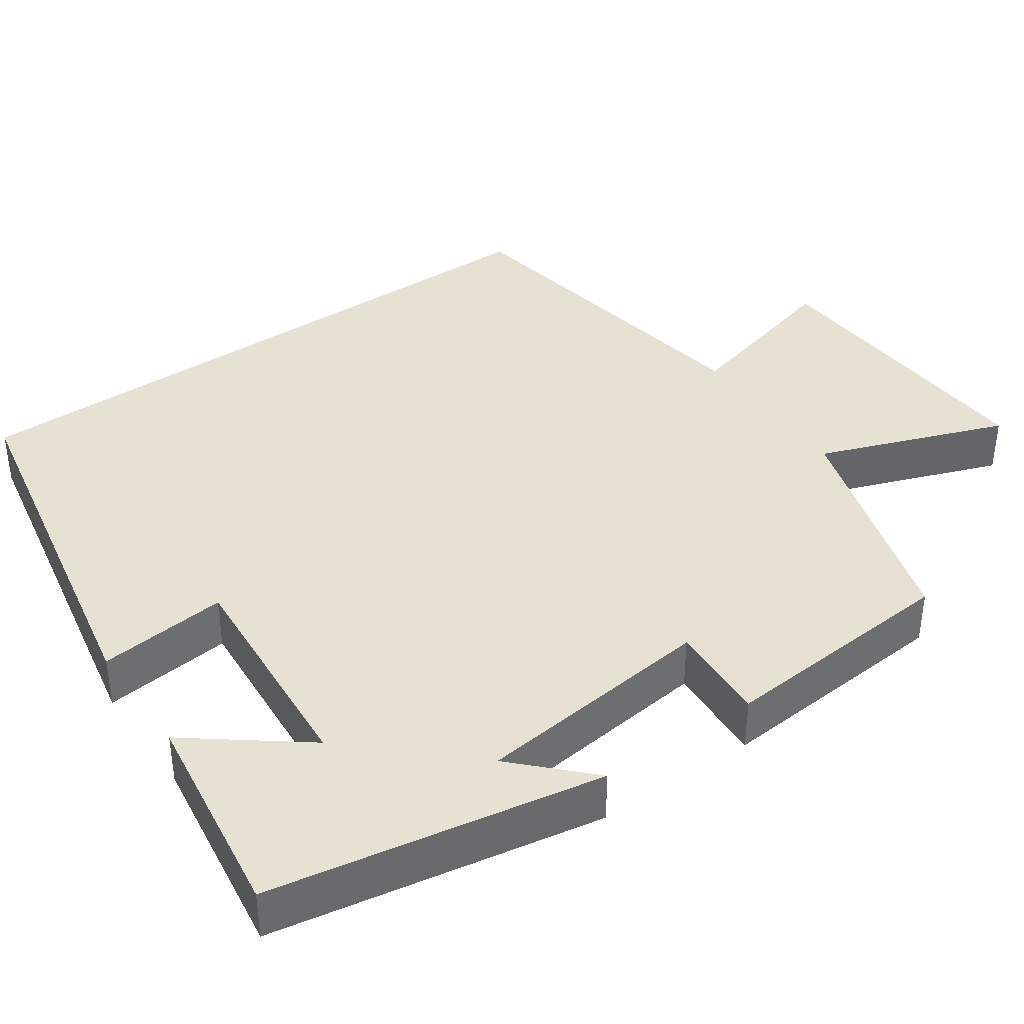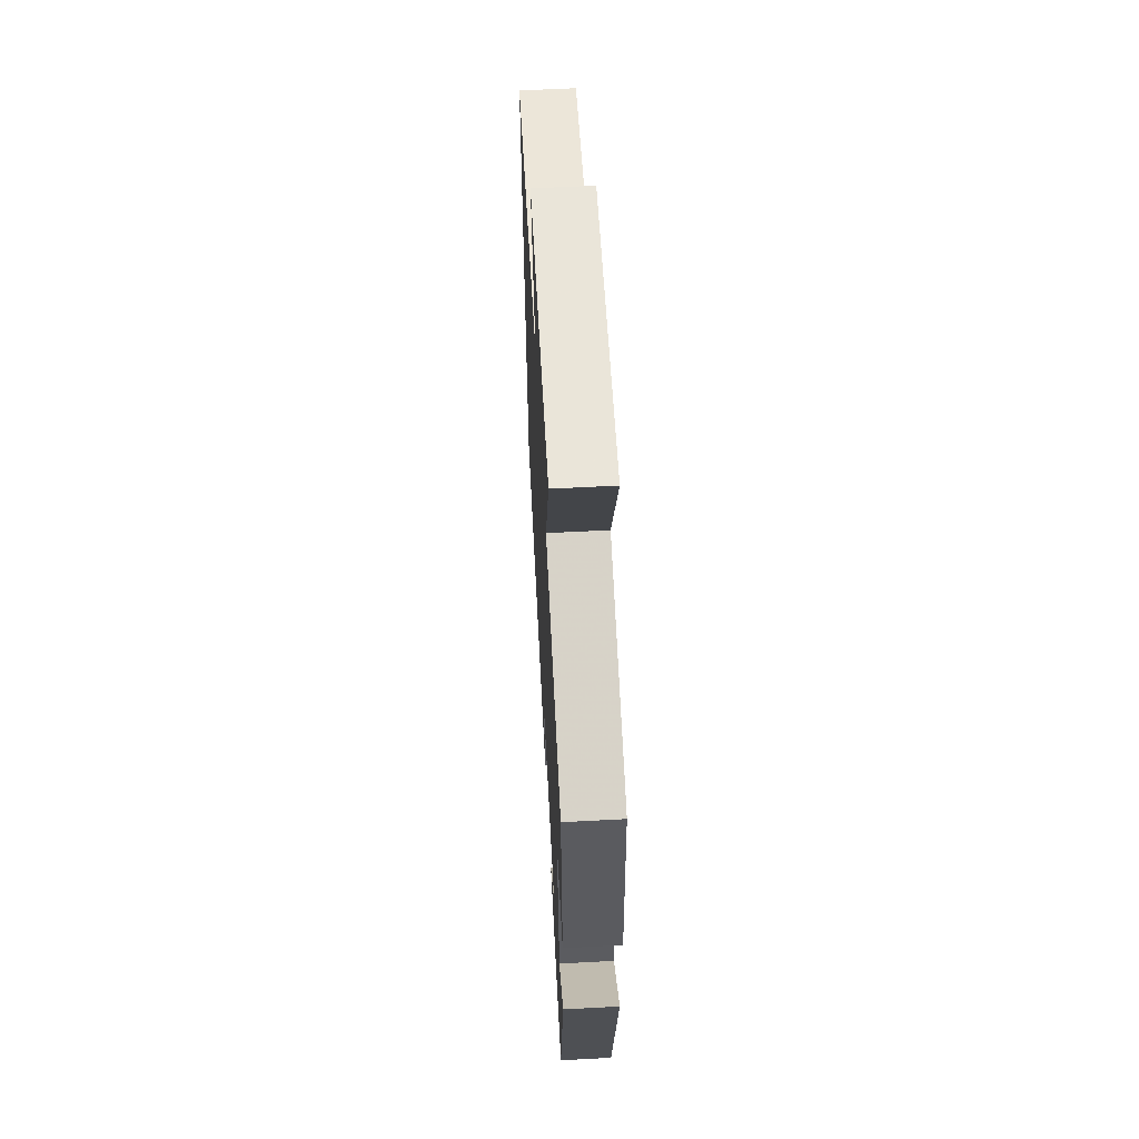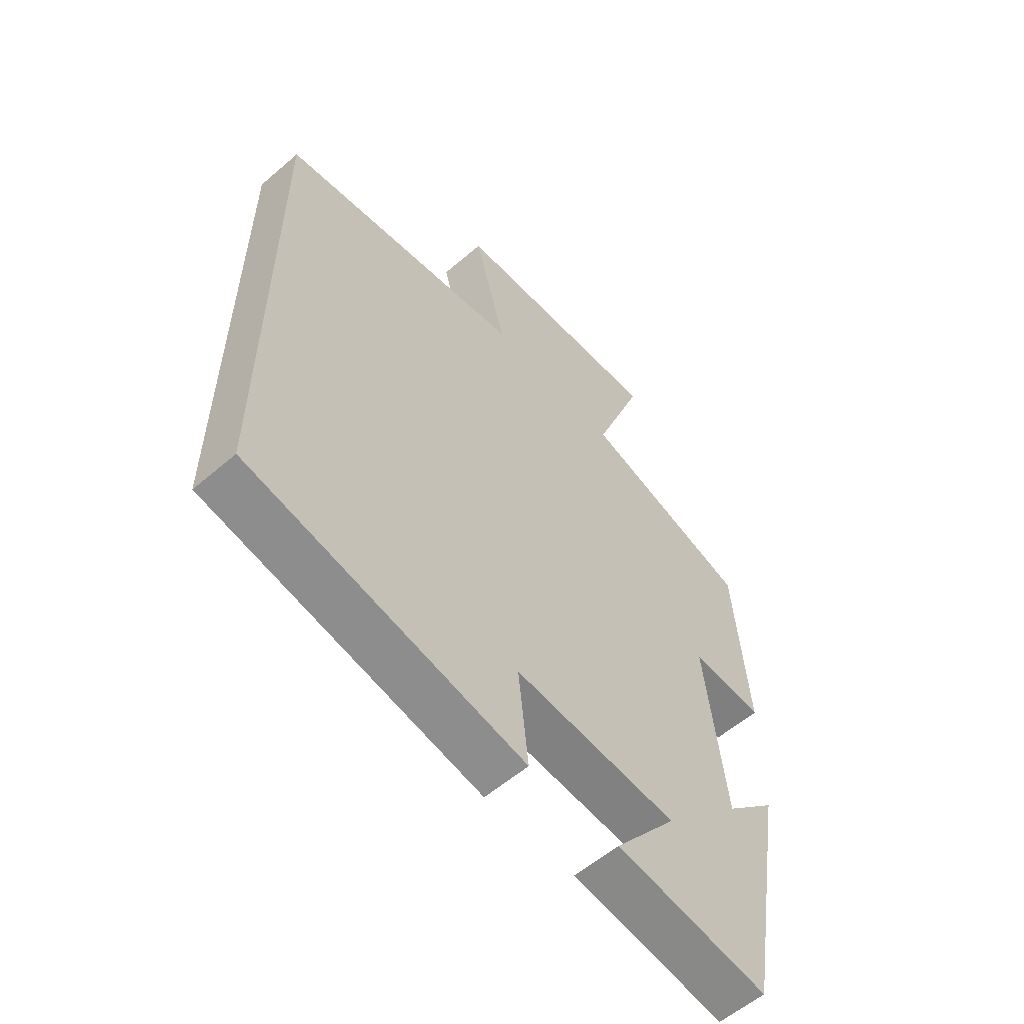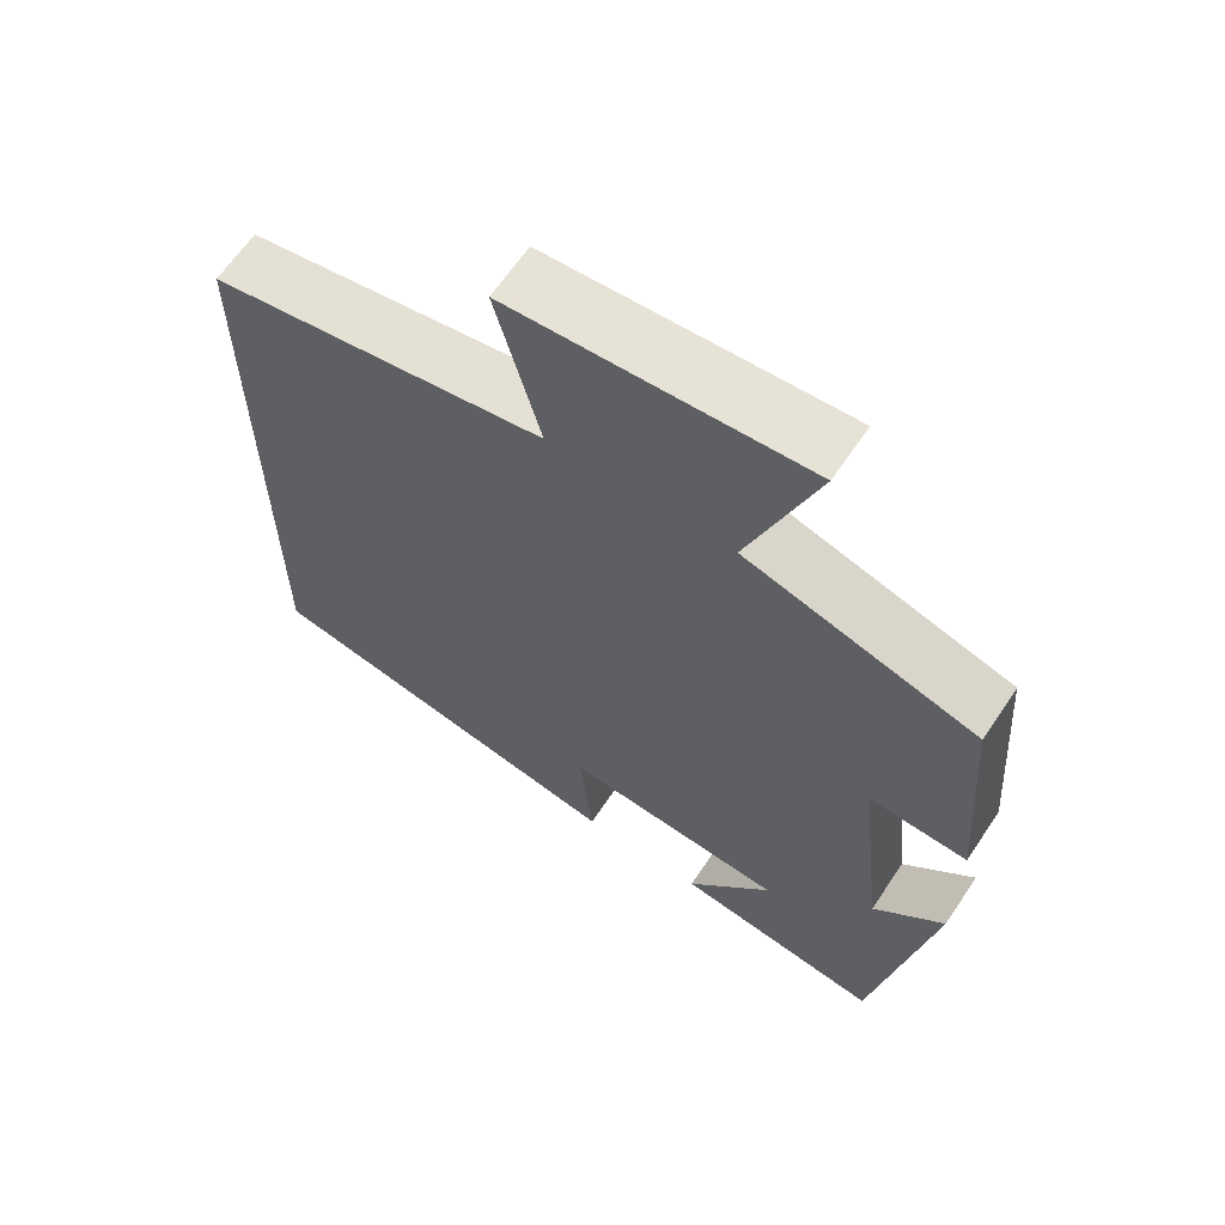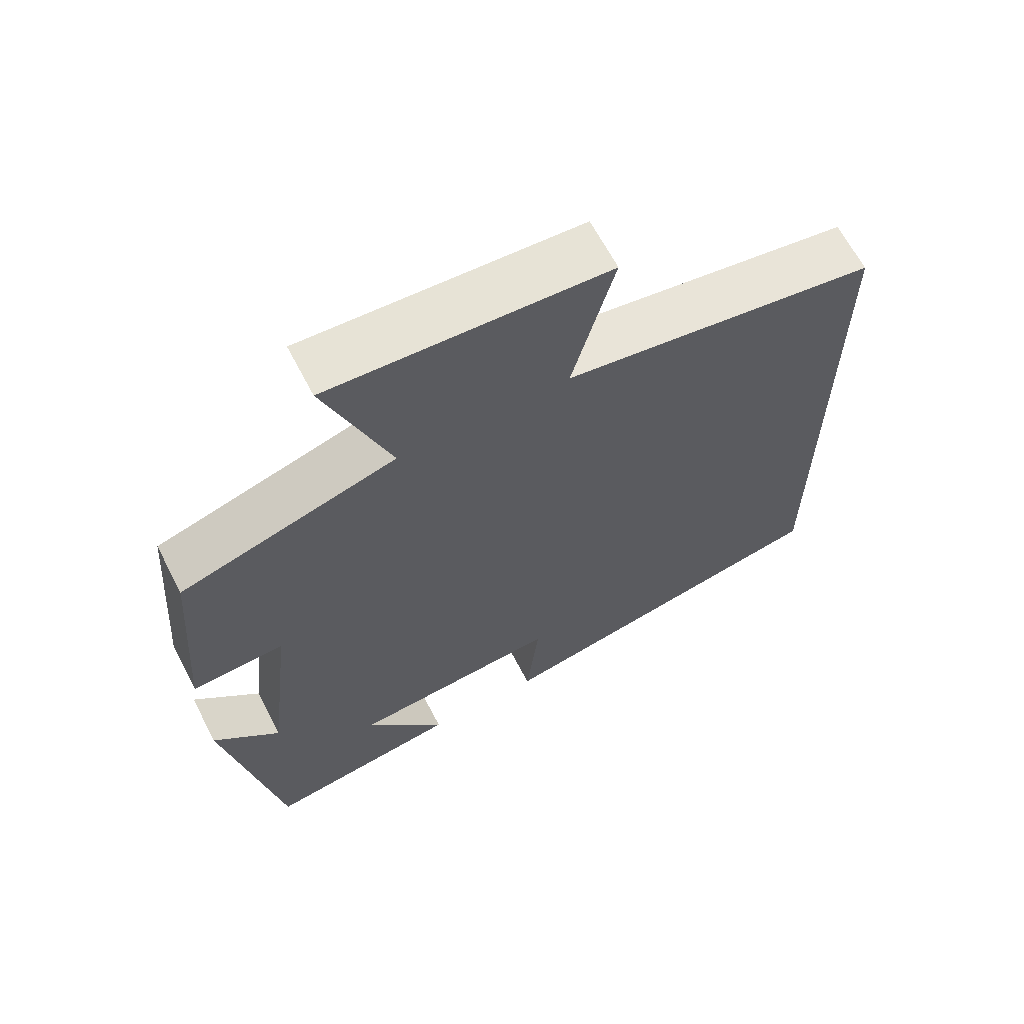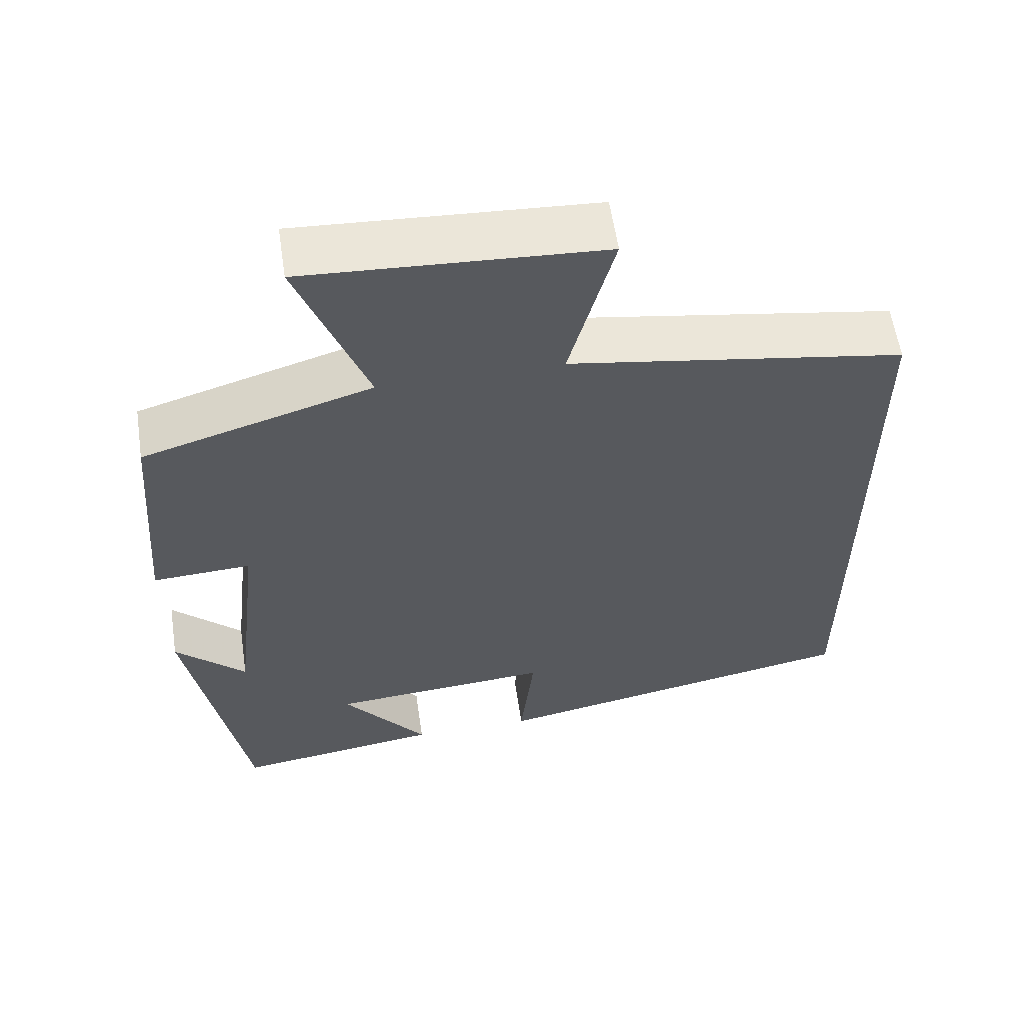
<metadata>
{"format":"obj","ext":"obj","renderer":"f3d","projection":"perspective","resolution":1024,"background":"white","views":[{"elev":38.9,"azim":-124.9,"up":"+Y"},{"elev":60.8,"azim":-93.1,"up":"+Z"},{"elev":-57.7,"azim":131.7,"up":"+Z"},{"elev":64.0,"azim":-146.2,"up":"+Z"},{"elev":65.2,"azim":-27.5,"up":"+Z"},{"elev":59.0,"azim":-8.5,"up":"+Z"}]}
</metadata>
<code>
v -0.476 0.07 0.409
v -0.176 0.07 0.5
v -0.266 0.07 0.742
v 0.12 0.07 0.72
v 0.062 0.07 0.5
v 0.5 0.07 0.427
v 0.5 0.07 -0.405
v 0.01 0.07 -0.5
v 0.028 0.07 -0.333
v -0.264 0.07 -0.355
v -0.152 0.07 -0.5
v -0.425 0.07 -0.539
v -0.5 0.07 -0.112
v -0.407 0.07 -0.203
v -0.371 0.07 0.107
v -0.5 0.07 0.1
v -0.476 0 0.409
v -0.176 0 0.5
v -0.266 0 0.742
v 0.12 0 0.72
v 0.062 0 0.5
v 0.5 0 0.427
v 0.5 0 -0.405
v 0.01 0 -0.5
v 0.028 0 -0.333
v -0.264 0 -0.355
v -0.152 0 -0.5
v -0.425 0 -0.539
v -0.5 0 -0.112
v -0.407 0 -0.203
v -0.371 0 0.107
v -0.5 0 0.1
f 15 16 1 2
f 14 15 2
f 11 12 13 14
f 10 11 14
f 9 10 14 2
f 6 7 8 9
f 5 6 9 2
f 2 3 4 5
f 18 17 32 31
f 18 31 30
f 30 29 28 27
f 30 27 26
f 18 30 26 25
f 25 24 23 22
f 18 25 22 21
f 21 20 19 18
f 1 17 18 2
f 2 18 19 3
f 3 19 20 4
f 4 20 21 5
f 5 21 22 6
f 6 22 23 7
f 7 23 24 8
f 8 24 25 9
f 9 25 26 10
f 10 26 27 11
f 11 27 28 12
f 12 28 29 13
f 13 29 30 14
f 14 30 31 15
f 15 31 32 16
f 16 32 17 1

</code>
